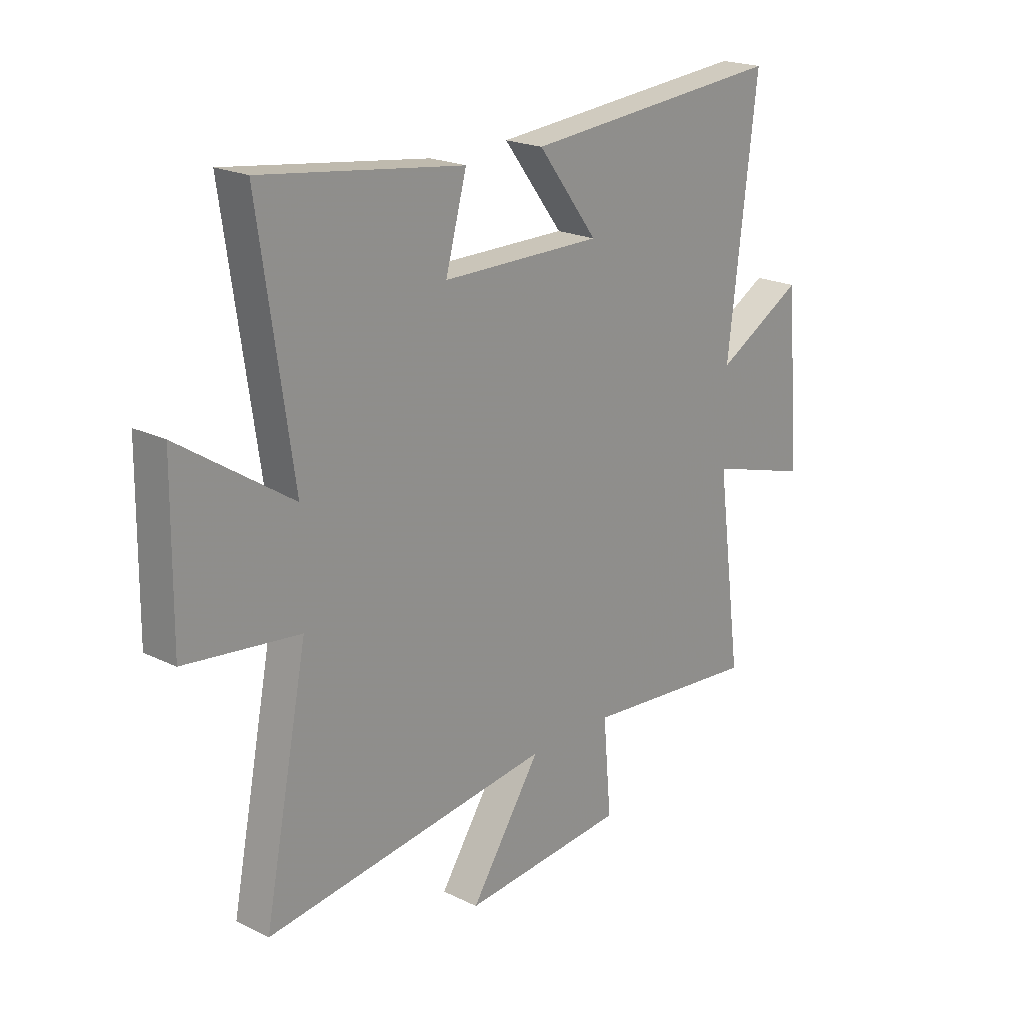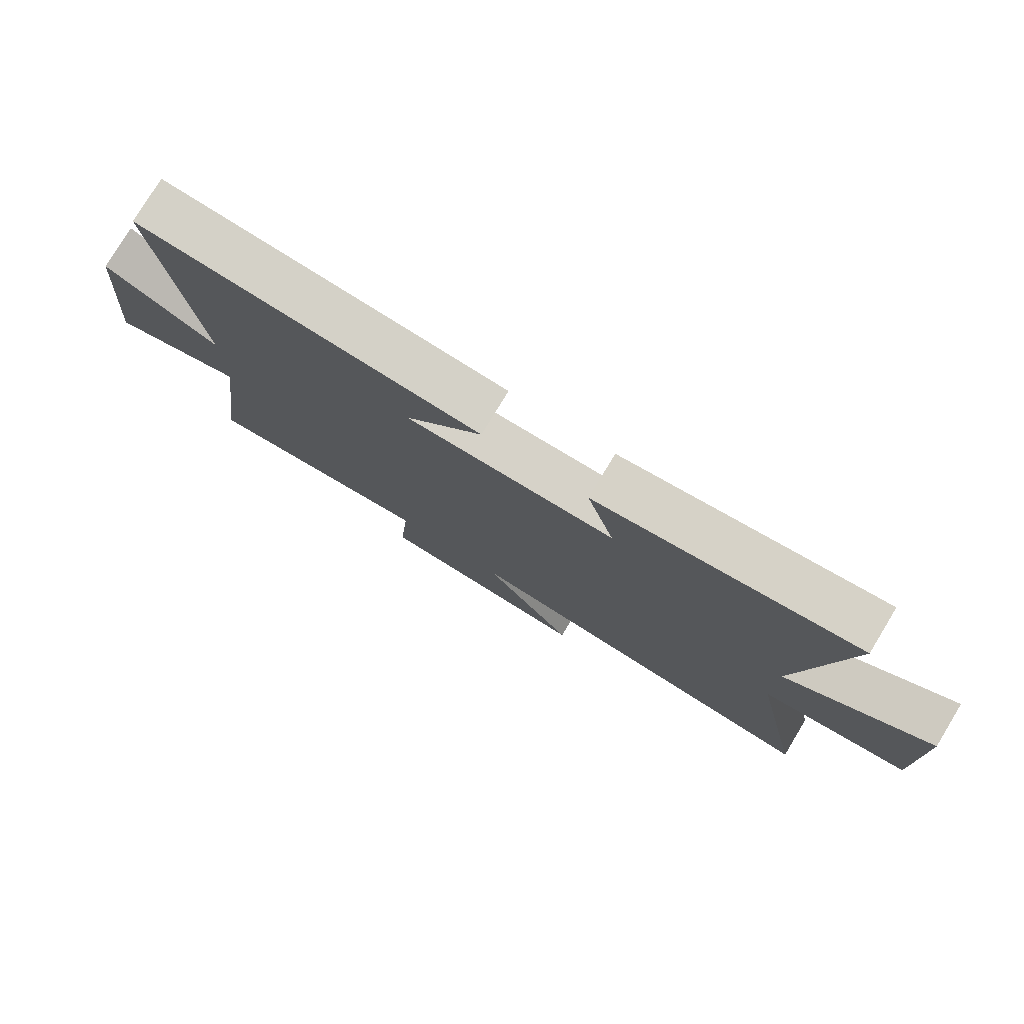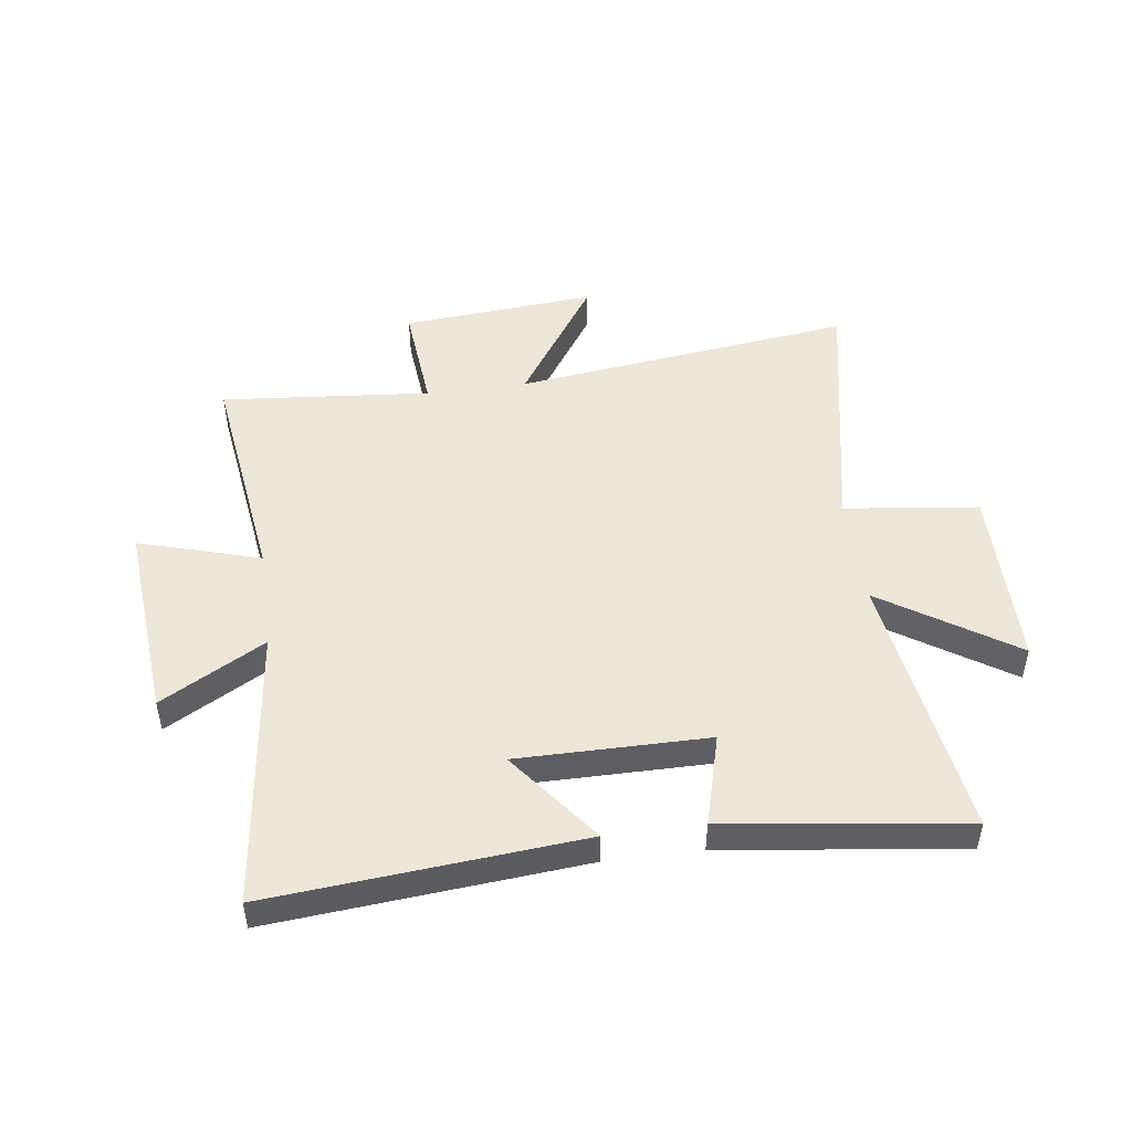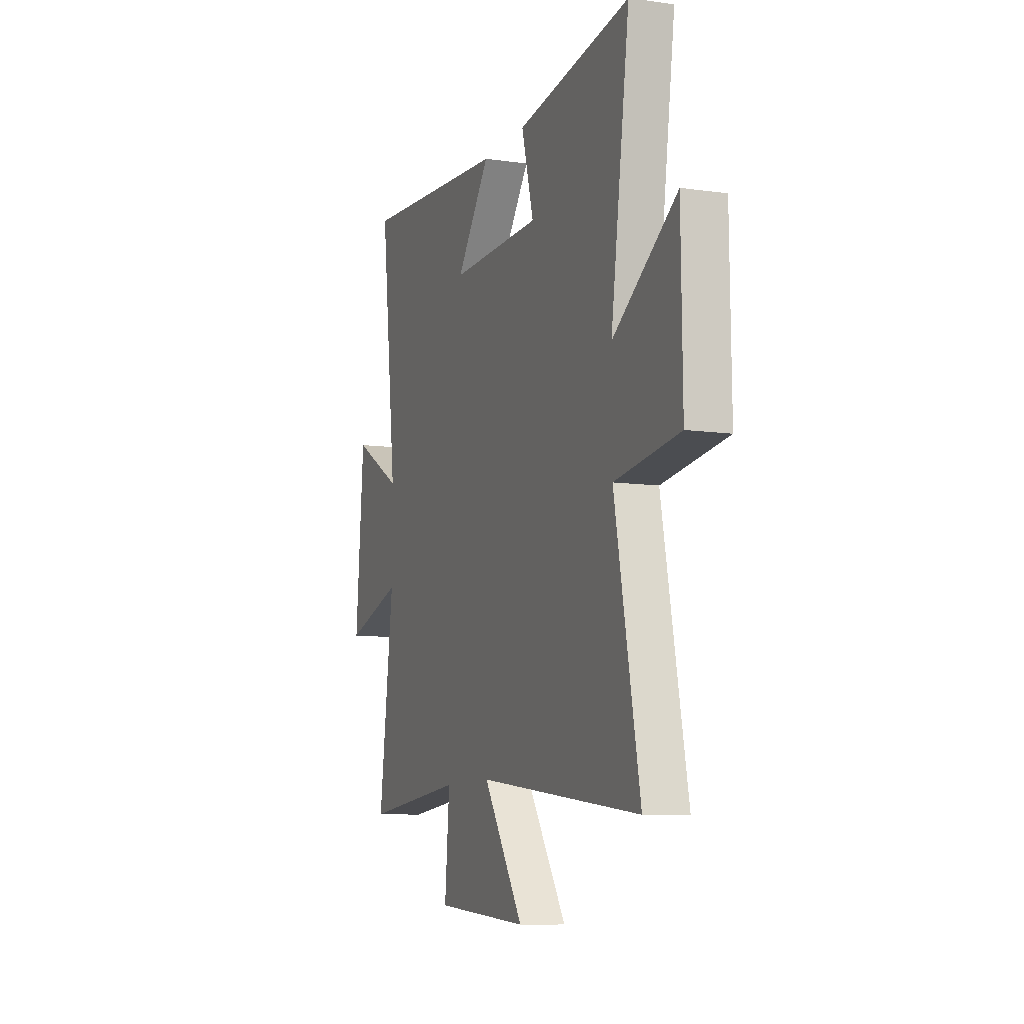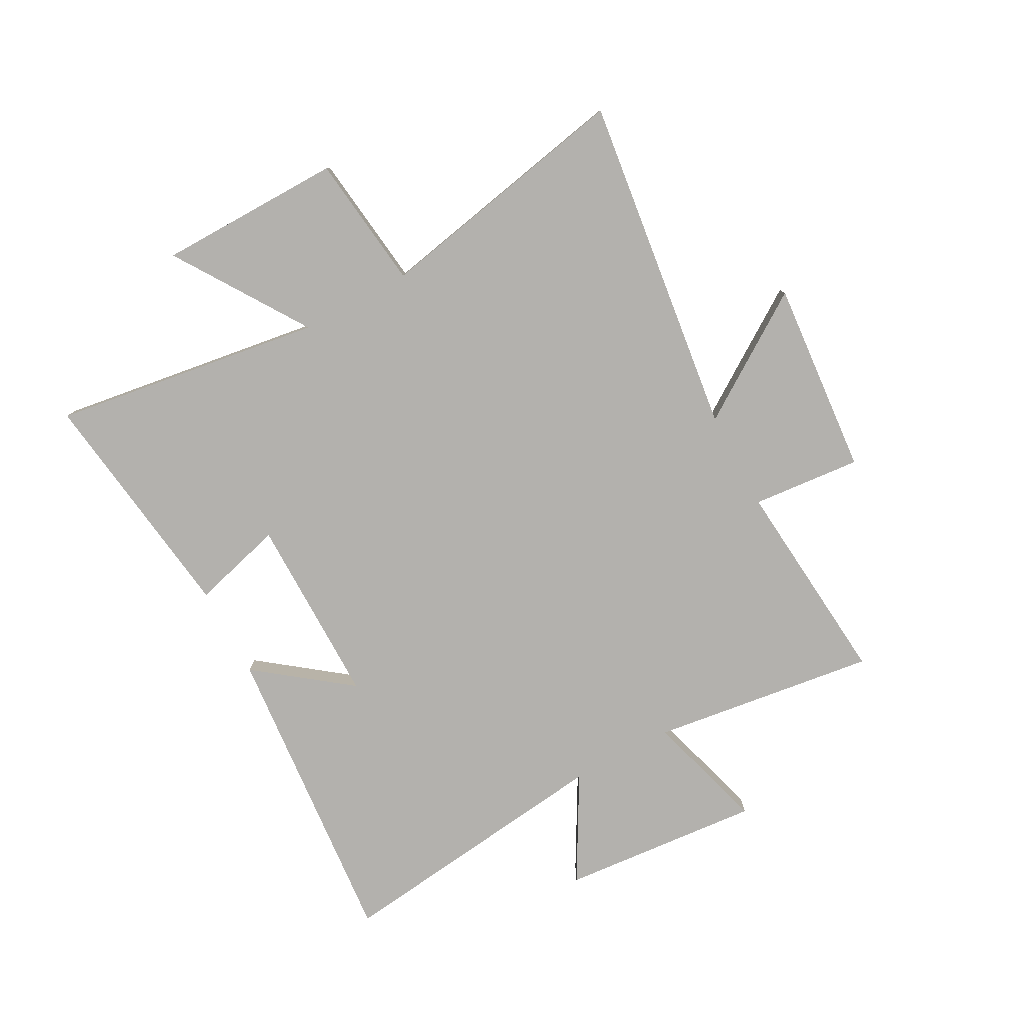
<metadata>
{"format":"obj","ext":"obj","renderer":"f3d","projection":"perspective","resolution":1024,"background":"white","views":[{"elev":20.9,"azim":131.4,"up":"+Z"},{"elev":78.2,"azim":31.2,"up":"+Z"},{"elev":48.6,"azim":-7.8,"up":"+Y"},{"elev":-9.4,"azim":69.5,"up":"+Z"},{"elev":-79.3,"azim":118.3,"up":"+Y"}]}
</metadata>
<code>
v 0.591 0.07 -0.575
v -0.007 0.07 -0.5
v 0.14 0.07 -0.72
v -0.202 0.07 -0.692
v -0.185 0.07 -0.5
v -0.553 0.07 -0.534
v -0.5 0.07 -0.139
v -0.713 0.07 -0.202
v -0.683 0.07 0.15
v -0.5 0.07 0.047
v -0.56 0.07 0.546
v -0.015 0.07 0.5
v -0.139 0.07 0.337
v 0.195 0.07 0.339
v 0.151 0.07 0.5
v 0.569 0.07 0.557
v 0.5 0.07 0.082
v 0.732 0.07 0.235
v 0.736 0.07 -0.089
v 0.5 0.07 -0.118
v 0.591 0 -0.575
v -0.007 0 -0.5
v 0.14 0 -0.72
v -0.202 0 -0.692
v -0.185 0 -0.5
v -0.553 0 -0.534
v -0.5 0 -0.139
v -0.713 0 -0.202
v -0.683 0 0.15
v -0.5 0 0.047
v -0.56 0 0.546
v -0.015 0 0.5
v -0.139 0 0.337
v 0.195 0 0.339
v 0.151 0 0.5
v 0.569 0 0.557
v 0.5 0 0.082
v 0.732 0 0.235
v 0.736 0 -0.089
v 0.5 0 -0.118
f 17 18 19 20
f 14 15 16 17
f 13 14 17 20
f 10 11 12 13
f 20 1 2
f 13 20 2
f 10 13 2
f 7 8 9 10
f 5 6 7
f 10 2 3
f 7 10 3
f 5 7 3
f 3 4 5
f 40 39 38 37
f 37 36 35 34
f 40 37 34 33
f 33 32 31 30
f 22 21 40
f 22 40 33
f 22 33 30
f 30 29 28 27
f 27 26 25
f 23 22 30
f 23 30 27
f 23 27 25
f 25 24 23
f 1 21 22 2
f 2 22 23 3
f 3 23 24 4
f 4 24 25 5
f 5 25 26 6
f 6 26 27 7
f 7 27 28 8
f 8 28 29 9
f 9 29 30 10
f 10 30 31 11
f 11 31 32 12
f 12 32 33 13
f 13 33 34 14
f 14 34 35 15
f 15 35 36 16
f 16 36 37 17
f 17 37 38 18
f 18 38 39 19
f 19 39 40 20
f 20 40 21 1

</code>
